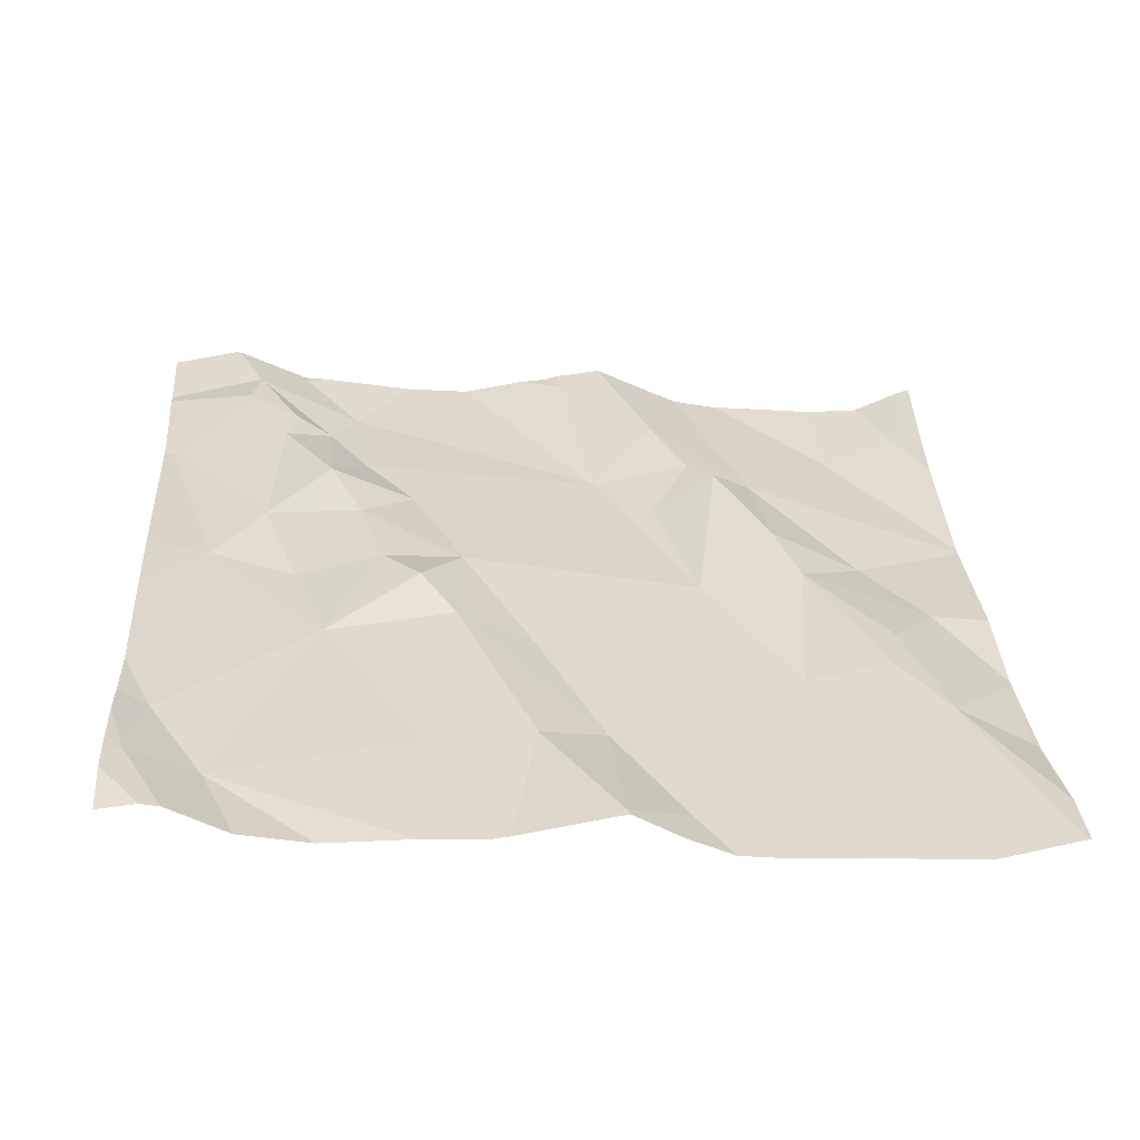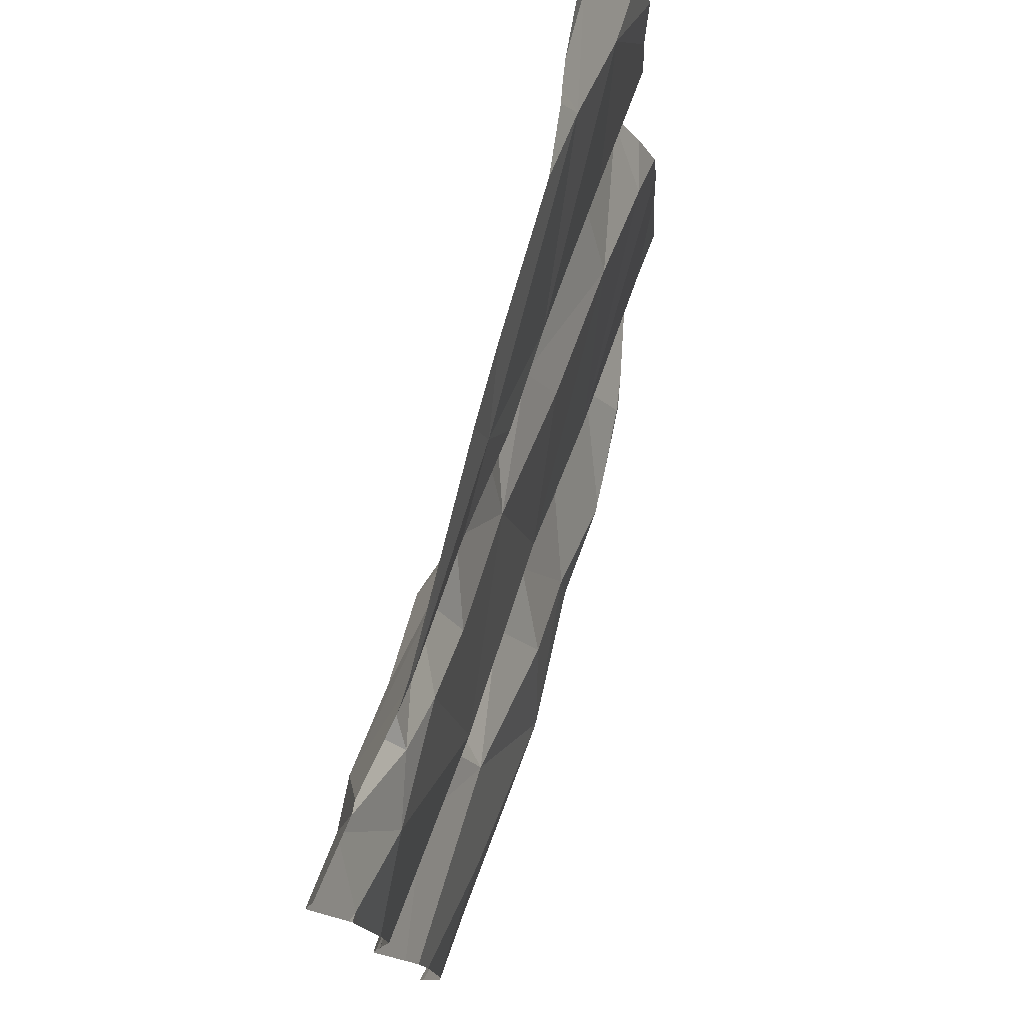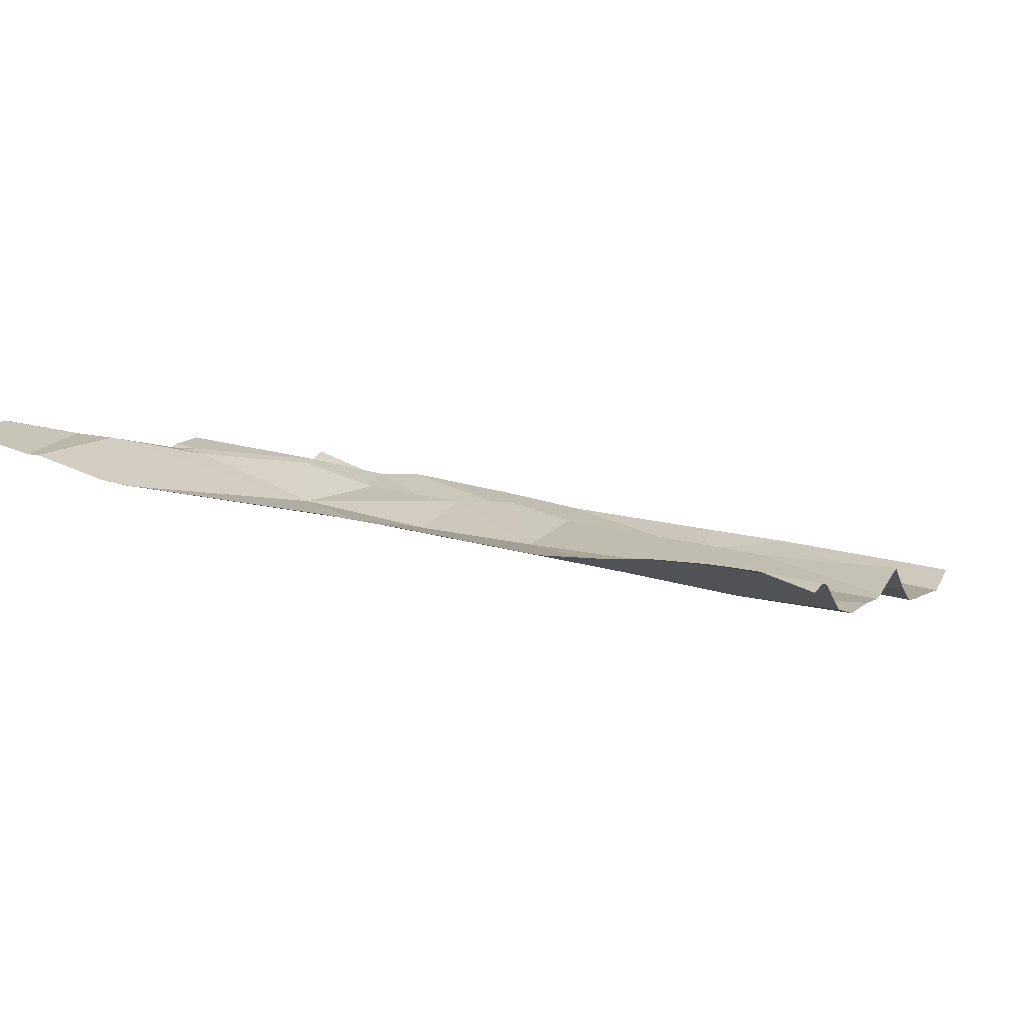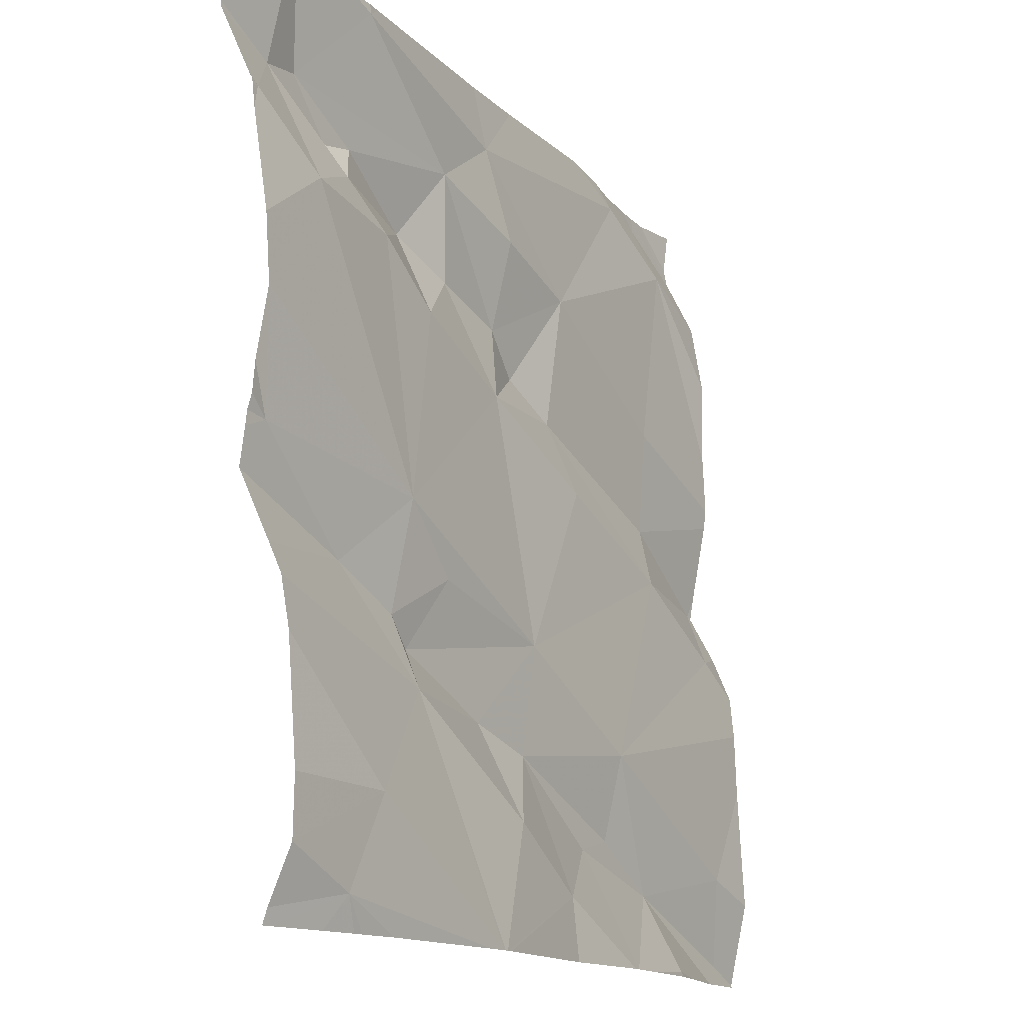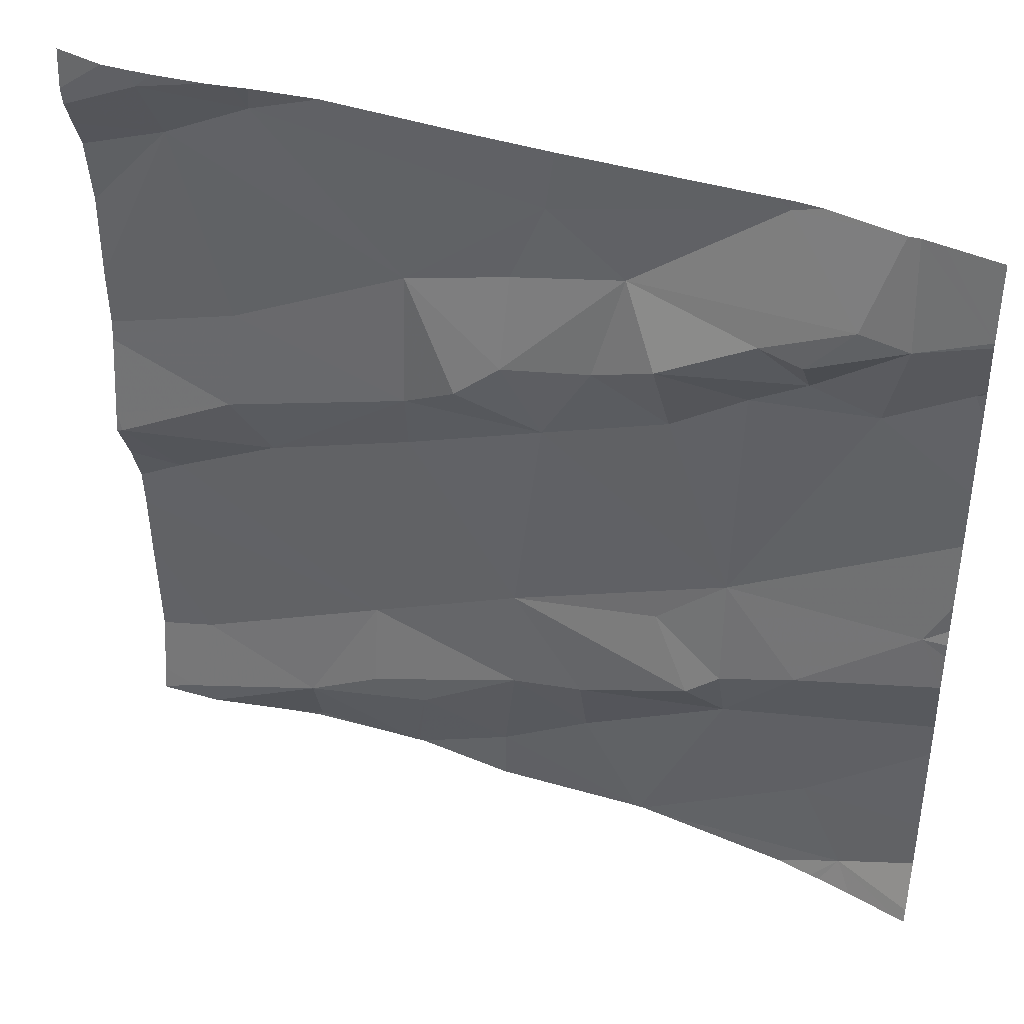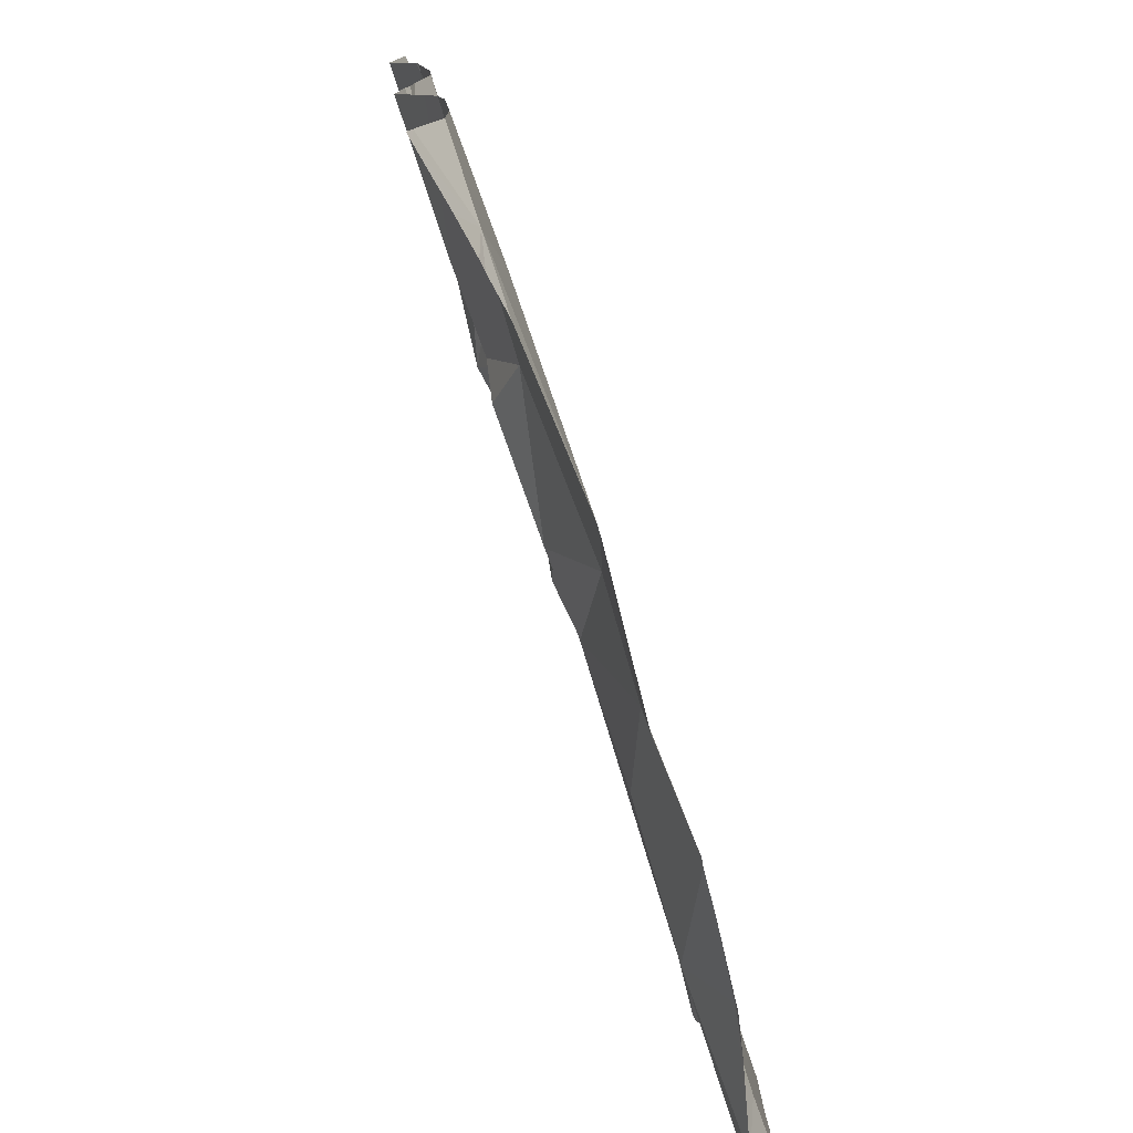
<metadata>
{"format":"obj","ext":"obj","renderer":"f3d","projection":"perspective","resolution":1024,"background":"white","views":[{"elev":22.0,"azim":-93.6,"up":"+Z"},{"elev":75.8,"azim":97.3,"up":"+Y"},{"elev":3.9,"azim":-160.8,"up":"+Z"},{"elev":-14.5,"azim":110.3,"up":"+Y"},{"elev":40.7,"azim":14.2,"up":"+Y"},{"elev":-75.5,"azim":98.5,"up":"+Y"}]}
</metadata>
<code>
v -42.68 244 501.6
v -42.86 244 501.6
v -42.97 244.2 501.6
v -42.65 244.3 501.6
v -42.8 244.2 501.6
v -42.8 244.3 501.6
v -43.07 244.7 501.6
v -42.2 244.5 501.7
v -42.95 244.7 501.6
v -43.11 243.7 501.5
v -42.95 243.8 501.6
v -43.01 244.2 501.6
v -43.15 244.2 501.6
v -42.2 244.2 501.7
v -42.2 243.7 501.7
v -43 244.4 501.6
v -42.63 244.7 501.7
v -42.2 243.8 501.7
v -42.2 243.8 501.7
v -42.2 244 501.7
v -42.2 244.1 501.7
v -42.7 243.8 501.6
v -42.8 243.8 501.6
v -42.68 243.9 501.6
v -42.88 244.7 501.6
v -42.95 243.7 501.5
v -42.2 244.1 501.7
v -42.2 244.5 501.7
v -42.2 244 501.7
v -42.86 243.9 501.6
v -43.09 243.8 501.5
v -43.1 244.1 501.5
v -43.06 244.6 501.6
v -42.96 244.6 501.6
v -42.68 244.5 501.6
v -42.8 244.5 501.6
v -42.64 244.6 501.7
v -42.69 244.4 501.7
v -42.74 244.4 501.7
v -42.2 244.7 501.7
v -42.21 244.5 501.7
v -42.21 243.7 501.7
v -43 243.7 501.5
v -42.29 243.8 501.6
v -42.28 244.7 501.7
v -42.42 244.7 501.7
v -42.51 244.4 501.7
v -42.59 244.4 501.7
v -42.52 244.5 501.7
v -42.96 243.7 501.5
v -43.11 243.7 501.5
v -43.05 244.7 501.6
v -42.23 244.2 501.7
v -42.82 243.7 501.6
v -42.36 244.1 501.7
v -42.56 244.5 501.7
v -42.52 244.1 501.6
v -42.48 244 501.7
v -42.6 243.8 501.6
v -42.99 244.7 501.6
v -42.96 244.7 501.6
v -42.44 244 501.7
v -42.44 244.2 501.7
v -42.44 244 501.6
v -42.6 244 501.6
v -42.71 243.7 501.6
v -42.34 243.8 501.6
v -42.43 244.4 501.7
v -42.3 244.4 501.7
v -42.42 244.5 501.7
v -42.37 244.5 501.7
v -42.4 244.7 501.7
v -42.33 244.6 501.7
v -42.31 243.7 501.7
v -42.28 244.6 501.7
v -42.82 243.7 501.5
v -43.09 243.7 501.5
v -42.83 243.7 501.5
v -42.38 244.5 501.7
v -42.87 243.7 501.5
v -43.16 244.6 501.6
v -43.16 244.6 501.6
v -43.16 244.2 501.6
v -43.16 244.3 501.6
v -43.16 244.3 501.6
v -43.16 244.2 501.6
v -43.16 244.2 501.6
v -43.08 244.7 501.6
v -43.16 243.7 501.5
v -43.16 243.9 501.5
v -43.16 244 501.5
v -43.16 244.5 501.6
v -43.16 244.5 501.6
v -43.16 244.4 501.6
v -43.16 244.1 501.5
v -43.16 244.1 501.6
v -43.16 244.6 501.6
v -43.16 243.7 501.5
v -43.16 243.8 501.5
v -42.2 244.6 501.8
v -42.2 244.3 501.7
v -42.2 244.4 501.7
v -42.2 244.6 501.8
v -42.2 244.5 501.7
v -42.2 244.5 501.7
v -42.2 244.2 501.7
v -42.2 244.2 501.7
v -42.2 244.2 501.7
v -42.72 244.7 501.7
v -42.32 243.7 501.6
v -42.54 243.7 501.6
v -42.55 243.7 501.6
v -42.51 243.7 501.6
v -42.36 243.7 501.6
v -42.53 243.7 501.6
v -42.54 243.7 501.6
v -42.27 243.7 501.7
v -43.14 243.7 501.5
v -43.16 243.7 501.5
v -42.2 243.7 501.7
v -42.3 244.7 501.7
v -42.37 244.7 501.7
v -42.41 244.7 501.7
v -42.26 244.7 501.7
v -43.1 244.7 501.6
v -43.1 244.7 501.6
v -43.16 244.7 501.6
f 2 1 3
f 5 4 6
f 82 81 125
f 11 10 51
f 83 12 84
f 5 3 1
f 84 16 85
f 113 44 67
f 23 22 24
f 23 11 78
f 78 26 80
f 118 89 119
f 23 30 11
f 90 2 91
f 5 6 3
f 125 81 88
f 3 12 13
f 30 2 11
f 2 31 11
f 31 10 11
f 32 3 13
f 102 69 101
f 101 63 53
f 112 22 66
f 33 7 81
f 12 3 6
f 60 34 61
f 32 13 87
f 36 35 37
f 25 37 109
f 36 16 6
f 30 23 24
f 2 30 24
f 26 11 77
f 124 100 40
f 91 32 95
f 22 23 76
f 85 33 94
f 39 38 36
f 6 39 36
f 24 1 2
f 39 4 38
f 33 34 7
f 33 16 36
f 100 75 103
f 98 31 99
f 3 32 2
f 34 36 37
f 12 6 16
f 33 36 34
f 4 5 1
f 123 72 122
f 39 6 4
f 111 59 22
f 48 47 49
f 110 44 114
f 53 55 27
f 56 35 38
f 58 57 1
f 59 24 22
f 111 22 112
f 4 47 48
f 48 38 4
f 35 36 38
f 122 72 121
f 58 62 57
f 1 63 4
f 59 64 65
f 121 73 45
f 65 24 59
f 63 57 62
f 55 64 20
f 113 67 115
f 46 72 123
f 69 68 63
f 1 24 65
f 20 67 29
f 115 64 116
f 56 49 70
f 67 44 18
f 49 68 71
f 63 55 53
f 72 56 73
f 45 100 124
f 55 62 64
f 1 57 63
f 56 38 48
f 49 56 48
f 17 72 46
f 35 56 37
f 69 63 101
f 68 47 63
f 73 75 45
f 75 73 79
f 71 79 70
f 71 69 75
f 75 69 41
f 103 41 104
f 71 75 79
f 72 37 56
f 56 70 73
f 68 69 71
f 74 44 110
f 47 68 49
f 64 59 111
f 41 69 102
f 64 62 58
f 66 22 54
f 45 75 100
f 58 65 64
f 63 62 55
f 65 58 1
f 49 71 70
f 101 53 108
f 47 4 63
f 17 37 72
f 72 73 121
f 54 22 76
f 79 73 70
f 81 7 88
f 19 67 18
f 29 67 19
f 83 13 12
f 50 26 43
f 109 37 17
f 84 12 16
f 21 55 20
f 85 16 33
f 20 64 67
f 86 13 83
f 87 13 86
f 43 26 77
f 42 15 44
f 89 10 98
f 90 31 2
f 14 53 27
f 27 55 21
f 91 2 32
f 92 33 93
f 25 34 37
f 80 26 50
f 93 33 97
f 94 33 92
f 18 44 15
f 95 32 96
f 42 44 117
f 96 32 87
f 8 41 105
f 97 33 81
f 76 23 78
f 98 10 31
f 28 41 8
f 99 31 90
f 103 75 41
f 78 11 26
f 104 41 28
f 9 34 25
f 105 41 102
f 61 34 9
f 106 53 14
f 107 53 106
f 77 11 51
f 51 10 118
f 108 53 107
f 114 44 113
f 60 7 34
f 115 67 64
f 52 7 60
f 116 64 111
f 117 44 74
f 118 10 89
f 88 7 52
f 120 15 42
f 126 82 125
f 127 82 126

</code>
